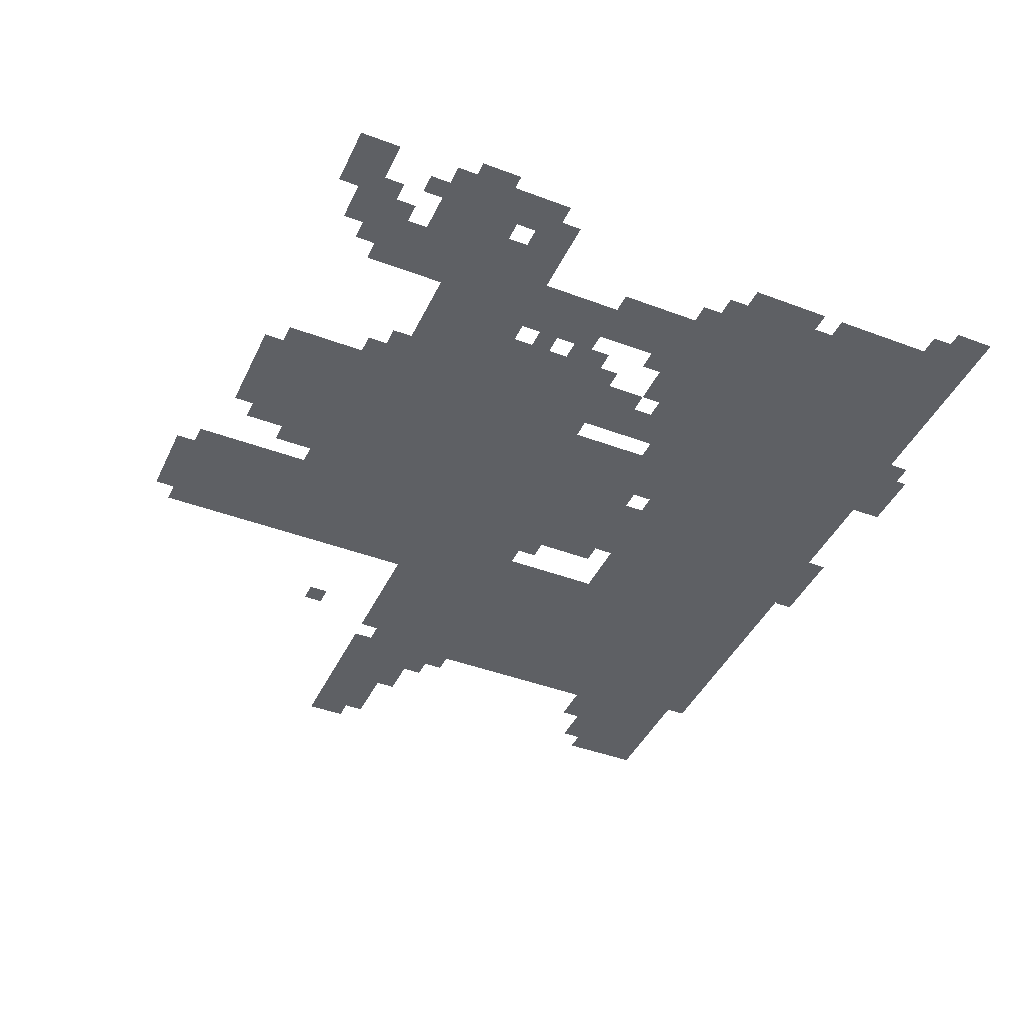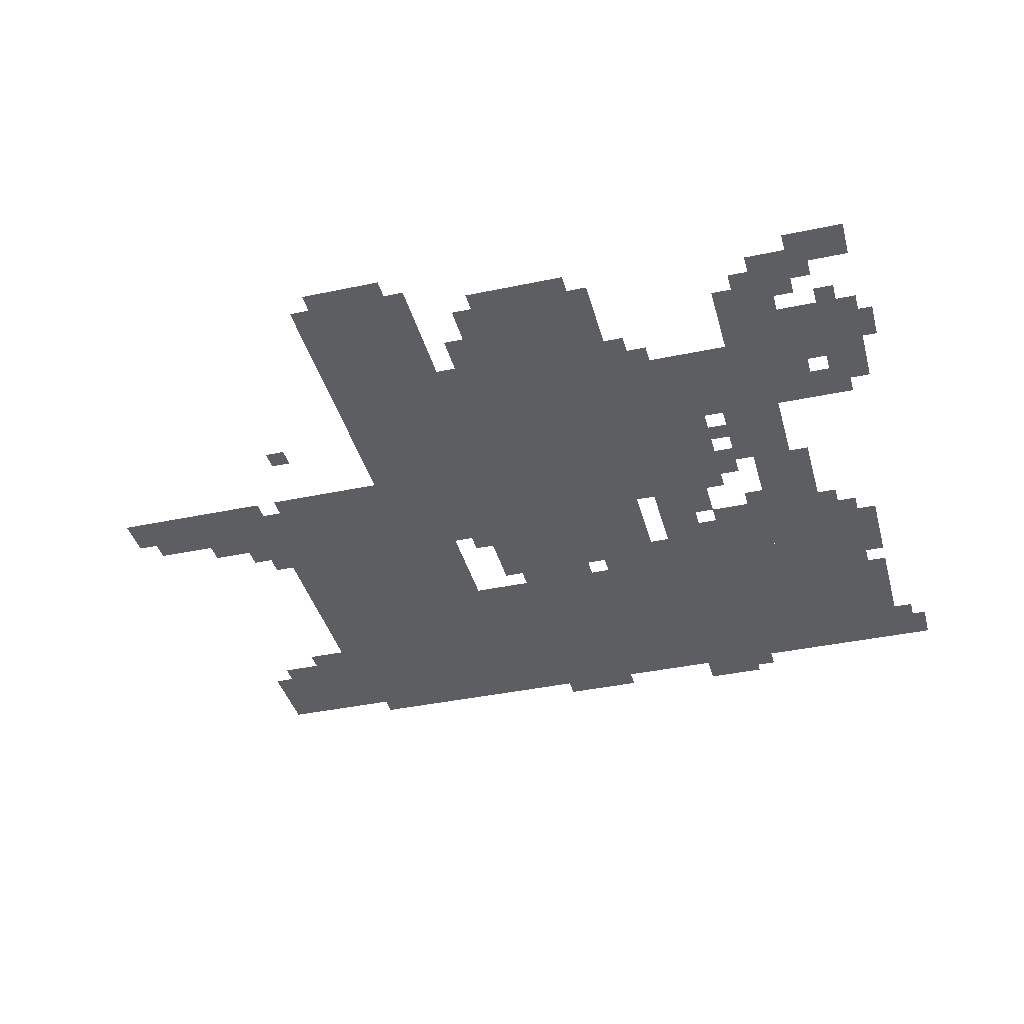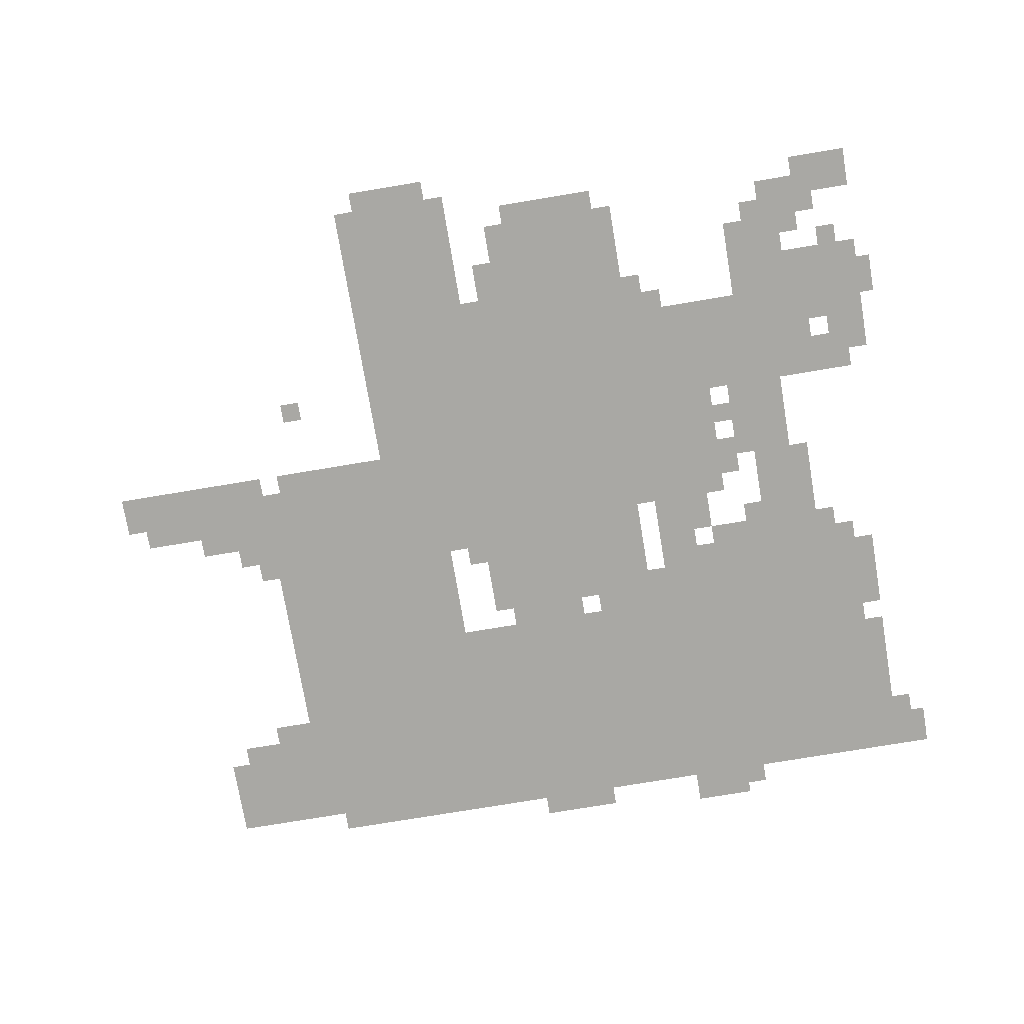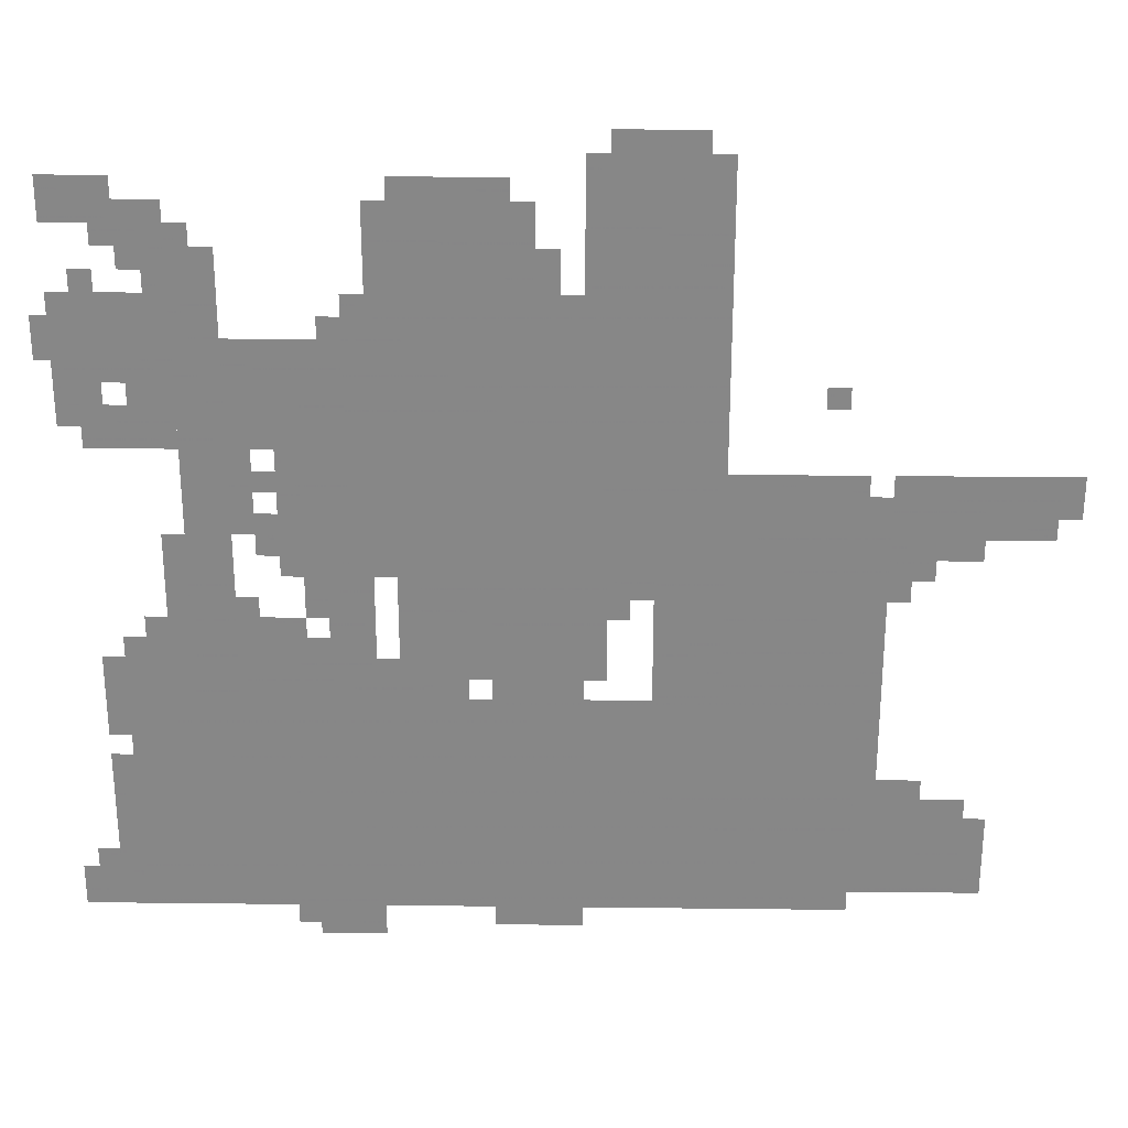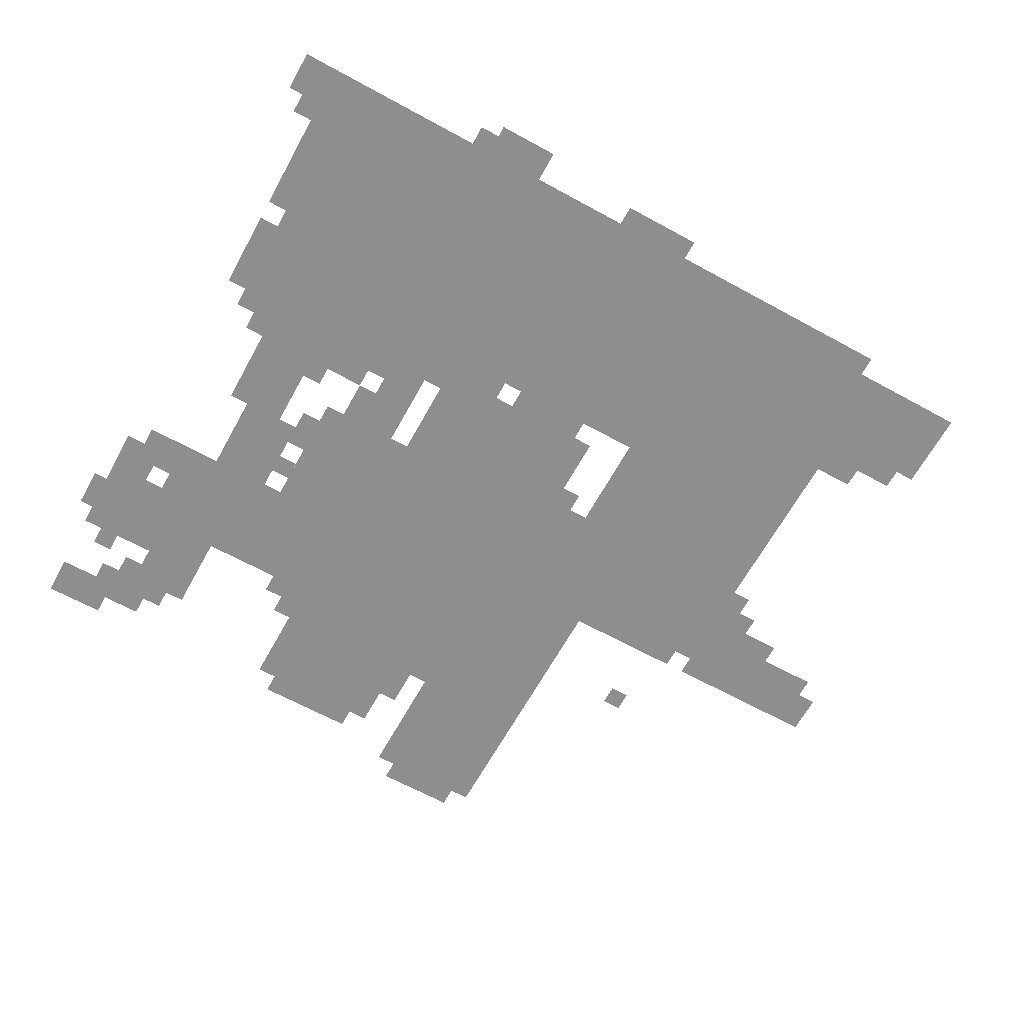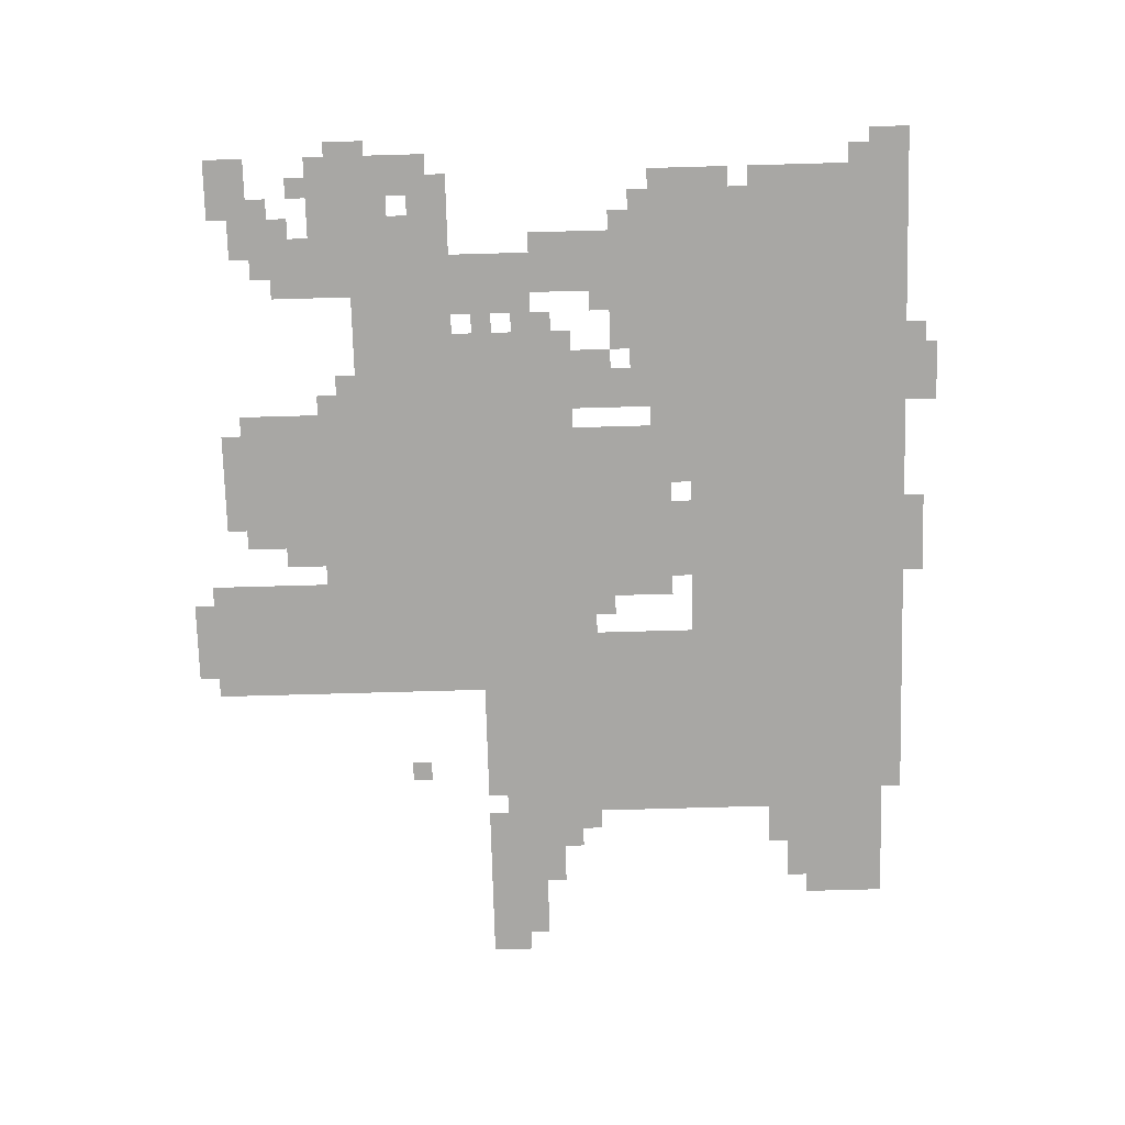
<metadata>
{"format":"obj","ext":"obj","renderer":"f3d","projection":"perspective","resolution":1024,"background":"white","views":[{"elev":-43.0,"azim":-114.1,"up":"+Z"},{"elev":-39.2,"azim":-165.2,"up":"+Z"},{"elev":-74.9,"azim":-170.5,"up":"+Z"},{"elev":27.6,"azim":1.0,"up":"+Y"},{"elev":-64.9,"azim":-28.9,"up":"+Z"},{"elev":-74.6,"azim":-88.4,"up":"+Z"}]}
</metadata>
<code>
g kaisa_2-mesh
v -480 594 0
v -480 1010 0
v -992 1010 0
v -992 594 0
v -800 50 0
v -800 402 0
v -1312 402 0
v -1312 50 0
v -288 50 0
v -288 402 0
v -800 402 0
v -800 50 0
v -256 402 0
v -256 722 0
v -480 722 0
v -480 402 0
v -640 434 0
v -640 594 0
v -928 594 0
v -928 434 0
v -480 1010 0
v -480 1202 0
v -672 1202 0
v -672 1010 0
v -736 1010 0
v -736 1138 0
v -960 1138 0
v -960 1010 0
v -128 82 0
v -128 242 0
v -288 242 0
v -288 82 0
v -992 786 0
v -992 946 0
v -1152 946 0
v -1152 786 0
v -1152 722 0
v -1152 1074 0
v -1216 1074 0
v -1216 722 0
v -32 658 0
v -32 754 0
v -256 754 0
v -256 658 0
v -1216 882 0
v -1216 1010 0
v -1376 1010 0
v -1376 882 0
v -1152 402 0
v -1152 722 0
v -1216 722 0
v -1216 402 0
v -960 402 0
v -960 498 0
v -1152 498 0
v -1152 402 0
v -480 402 0
v -480 594 0
v -576 594 0
v -576 402 0
v -992 594 0
v -992 786 0
v -1088 786 0
v -1088 594 0
v -1216 402 0
v -1216 498 0
v -1312 498 0
v -1312 402 0
v -1216 786 0
v -1216 850 0
v -1344 850 0
v -1344 786 0
v -1216 1042 0
v -1216 1138 0
v -1280 1138 0
v -1280 1042 0
v -960 498 0
v -960 594 0
v -1024 594 0
v -1024 498 0
v -960 0 0
v -960 50 0
v -1056 50 0
v -1056 0 0
v -1280 1106 0
v -1280 1170 0
v -1376 1170 0
v -1376 1106 0
v -1312 50 0
v -1312 178 0
v -1344 178 0
v -1344 50 0
v -1312 178 0
v -1312 306 0
v -1344 306 0
v -1344 178 0
v -1344 50 0
v -1344 114 0
v -1399 114 0
v -1399 50 0
v -1216 562 0
v -1216 658 0
v -1248 658 0
v -1248 562 0
v -256 306 0
v -256 402 0
v -288 402 0
v -288 306 0
v -288 722 0
v -288 754 0
v -384 754 0
v -384 722 0
v -768 1138 0
v -768 1170 0
v -864 1170 0
v -864 1138 0
v -384 722 0
v -384 754 0
v -480 754 0
v -480 722 0
v -1056 498 0
v -1056 530 0
v -1120 530 0
v -1120 498 0
v -704 1010 0
v -704 1074 0
v -736 1074 0
v -736 1010 0
v -1376 914 0
v -1376 978 0
v -1399 978 0
v -1399 914 0
v -96 82 0
v -96 146 0
v -128 146 0
v -128 82 0
v -672 18 0
v -672 50 0
v -736 50 0
v -736 18 0
v -736 18 0
v -736 50 0
v -800 50 0
v -800 18 0
v -1216 850 0
v -1216 882 0
v -1280 882 0
v -1280 850 0
v -576 562 0
v -576 594 0
v -640 594 0
v -640 562 0
v -1024 530 0
v -1024 594 0
v -1056 594 0
v -1056 530 0
v -192 242 0
v -192 274 0
v -256 274 0
v -256 242 0
v -192 594 0
v -192 626 0
v -256 626 0
v -256 594 0
v -1312 850 0
v -1312 882 0
v -1376 882 0
v -1376 850 0
v 0 690 0
v 0 754 0
v -32 754 0
v -32 690 0
v -1088 626 0
v -1088 690 0
v -1120 690 0
v -1120 626 0
v -96 146 0
v -96 210 0
v -128 210 0
v -128 146 0
v -1120 722 0
v -1120 786 0
v -1152 786 0
v -1152 722 0
v -576 1202 0
v -576 1234 0
v -640 1234 0
v -640 1202 0
v -128 626 0
v -128 658 0
v -192 658 0
v -192 626 0
v -1120 658 0
v -1120 722 0
v -1152 722 0
v -1152 658 0
v -1216 498 0
v -1216 562 0
v -1248 562 0
v -1248 498 0
v -864 1138 0
v -864 1170 0
v -928 1170 0
v -928 1138 0
v -512 1202 0
v -512 1234 0
v -576 1234 0
v -576 1202 0
v -256 242 0
v -256 306 0
v -288 306 0
v -288 242 0
v -736 402 0
v -736 434 0
v -800 434 0
v -800 402 0
v -672 402 0
v -672 434 0
v -736 434 0
v -736 402 0
v -896 402 0
v -896 434 0
v -960 434 0
v -960 402 0
v -832 402 0
v -832 434 0
v -896 434 0
v -896 402 0
v -1312 402 0
v -1312 466 0
v -1344 466 0
v -1344 402 0
v -192 626 0
v -192 658 0
v -256 658 0
v -256 626 0
v -1312 338 0
v -1312 402 0
v -1344 402 0
v -1344 338 0
v -608 530 0
v -608 562 0
v -640 562 0
v -640 530 0
v -1120 530 0
v -1120 562 0
v -1152 562 0
v -1152 530 0
v -1088 722 0
v -1088 754 0
v -1120 754 0
v -1120 722 0
v -224 562 0
v -224 594 0
v -256 594 0
v -256 562 0
v -1344 114 0
v -1344 146 0
v -1376 146 0
v -1376 114 0
v -1056 18 0
v -1056 50 0
v -1088 50 0
v -1088 18 0
v -1248 498 0
v -1248 530 0
v -1280 530 0
v -1280 498 0
v -928 434 0
v -928 466 0
v -960 466 0
v -960 434 0
v -1280 1074 0
v -1280 1106 0
v -1312 1106 0
v -1312 1074 0
v -1216 1010 0
v -1216 1042 0
v -1248 1042 0
v -1248 1010 0
v -1120 498 0
v -1120 530 0
v -1152 530 0
v -1152 498 0
v -1184 1074 0
v -1184 1106 0
v -1216 1106 0
v -1216 1074 0
v -320 850 0
v -320 882 0
v -352 882 0
v -352 850 0
v -1344 818 0
v -1344 850 0
v -1376 850 0
v -1376 818 0
v -1312 1010 0
v -1312 1042 0
v -1344 1042 0
v -1344 1010 0
v -992 946 0
v -992 978 0
v -1024 978 0
v -1024 946 0
g kaisa_2-mesh_0
f 3 2 1
f 1 4 3
f 7 6 5
f 5 8 7
f 11 10 9
f 9 12 11
f 15 14 13
f 13 16 15
f 19 18 17
f 17 20 19
f 23 22 21
f 21 24 23
f 27 26 25
f 25 28 27
f 31 30 29
f 29 32 31
f 35 34 33
f 33 36 35
f 39 38 37
f 37 40 39
f 43 42 41
f 41 44 43
f 47 46 45
f 45 48 47
f 51 50 49
f 49 52 51
f 55 54 53
f 53 56 55
f 59 58 57
f 57 60 59
f 63 62 61
f 61 64 63
f 67 66 65
f 65 68 67
f 71 70 69
f 69 72 71
f 75 74 73
f 73 76 75
f 79 78 77
f 77 80 79
f 83 82 81
f 81 84 83
f 87 86 85
f 85 88 87
f 91 90 89
f 89 92 91
f 95 94 93
f 93 96 95
f 99 98 97
f 97 100 99
f 103 102 101
f 101 104 103
f 107 106 105
f 105 108 107
f 111 110 109
f 109 112 111
f 115 114 113
f 113 116 115
f 119 118 117
f 117 120 119
f 123 122 121
f 121 124 123
f 127 126 125
f 125 128 127
f 131 130 129
f 129 132 131
f 135 134 133
f 133 136 135
f 139 138 137
f 137 140 139
f 143 142 141
f 141 144 143
f 147 146 145
f 145 148 147
f 151 150 149
f 149 152 151
f 155 154 153
f 153 156 155
f 159 158 157
f 157 160 159
f 163 162 161
f 161 164 163
f 167 166 165
f 165 168 167
f 171 170 169
f 169 172 171
f 175 174 173
f 173 176 175
f 179 178 177
f 177 180 179
f 183 182 181
f 181 184 183
f 187 186 185
f 185 188 187
f 191 190 189
f 189 192 191
f 195 194 193
f 193 196 195
f 199 198 197
f 197 200 199
f 203 202 201
f 201 204 203
f 207 206 205
f 205 208 207
f 211 210 209
f 209 212 211
f 215 214 213
f 213 216 215
f 219 218 217
f 217 220 219
f 223 222 221
f 221 224 223
f 227 226 225
f 225 228 227
f 231 230 229
f 229 232 231
f 235 234 233
f 233 236 235
f 239 238 237
f 237 240 239
f 243 242 241
f 241 244 243
f 247 246 245
f 245 248 247
f 251 250 249
f 249 252 251
f 255 254 253
f 253 256 255
f 259 258 257
f 257 260 259
f 263 262 261
f 261 264 263
f 267 266 265
f 265 268 267
f 271 270 269
f 269 272 271
f 275 274 273
f 273 276 275
f 279 278 277
f 277 280 279
f 283 282 281
f 281 284 283
f 287 286 285
f 285 288 287
f 291 290 289
f 289 292 291
f 295 294 293
f 293 296 295
f 299 298 297
f 297 300 299
f 303 302 301
f 301 304 303

</code>
